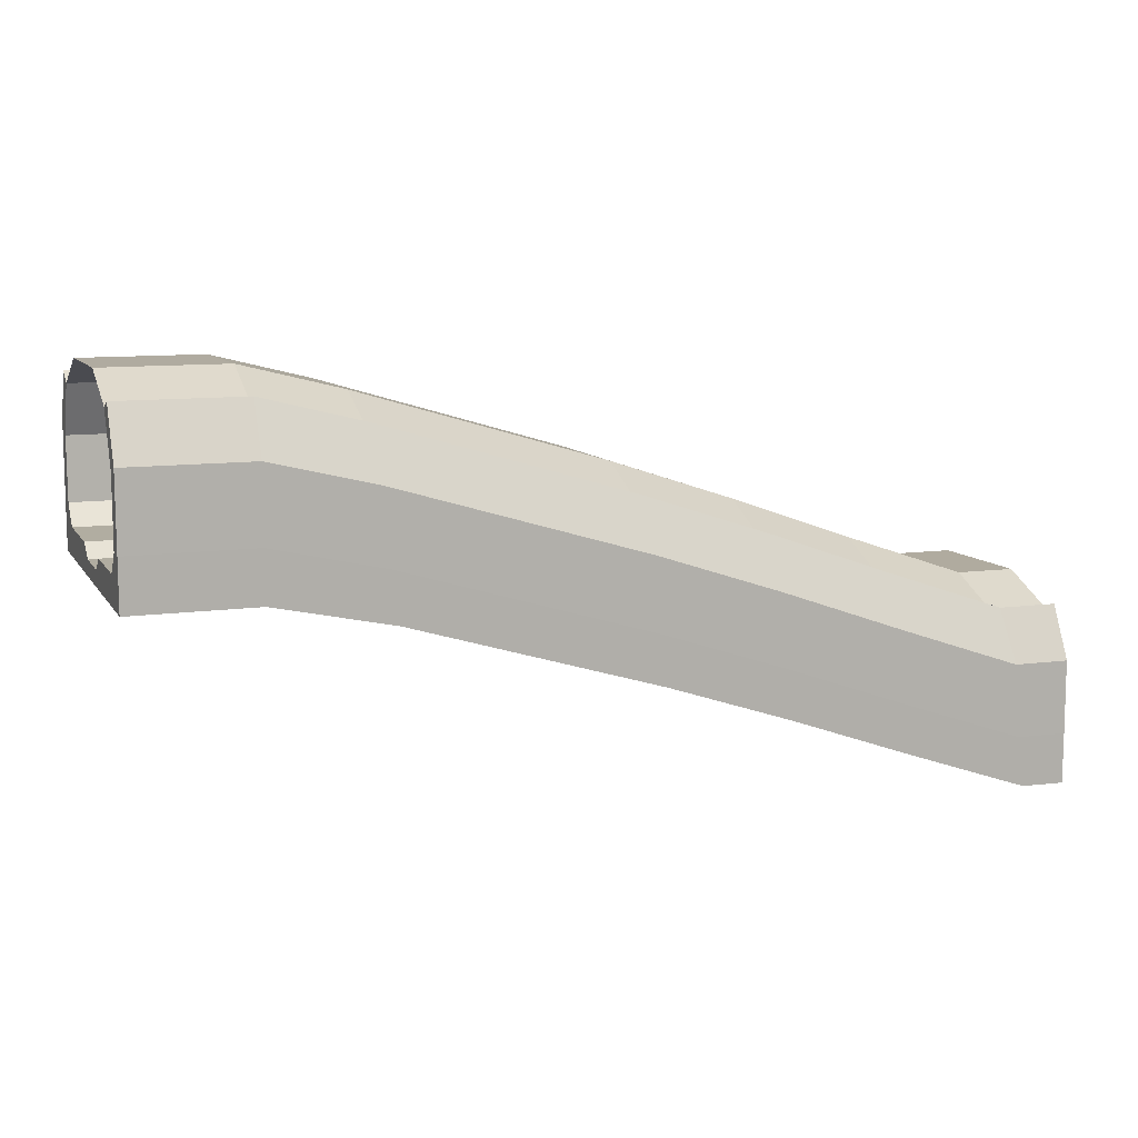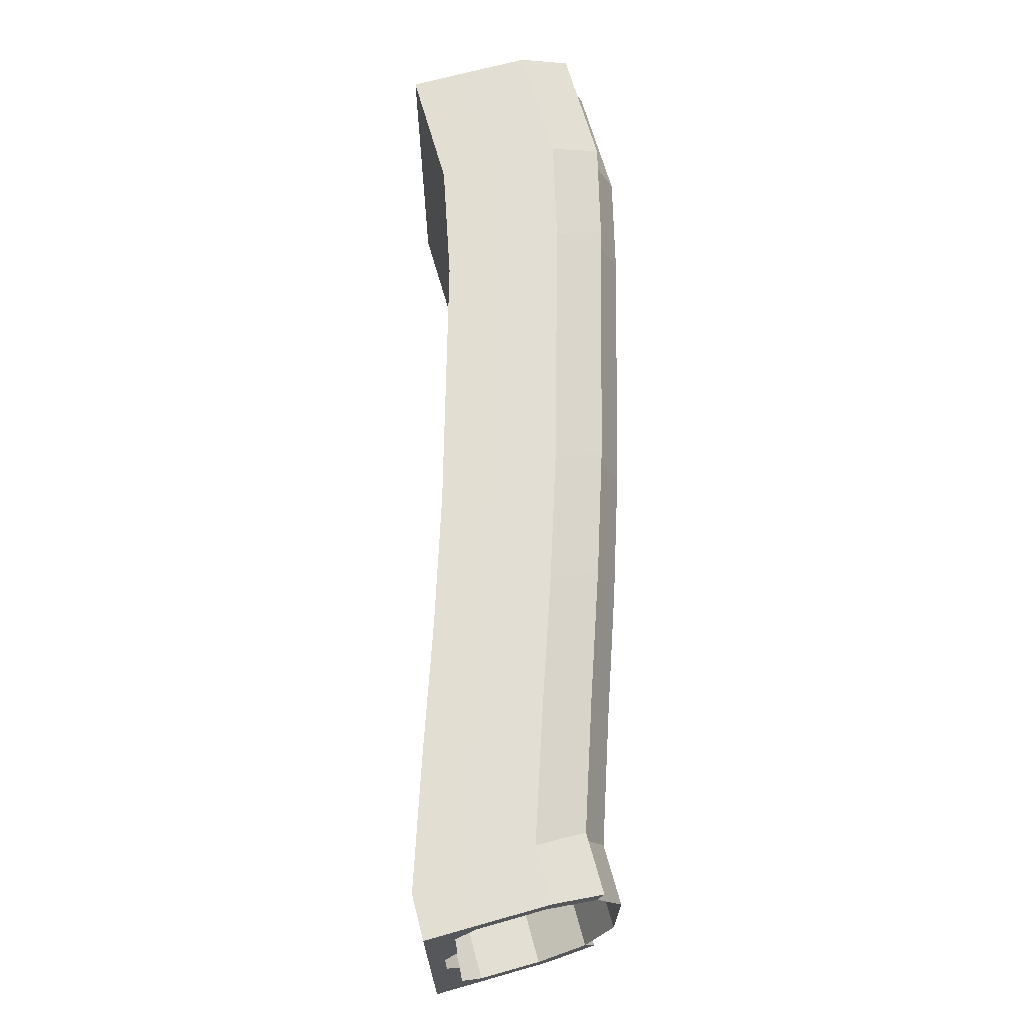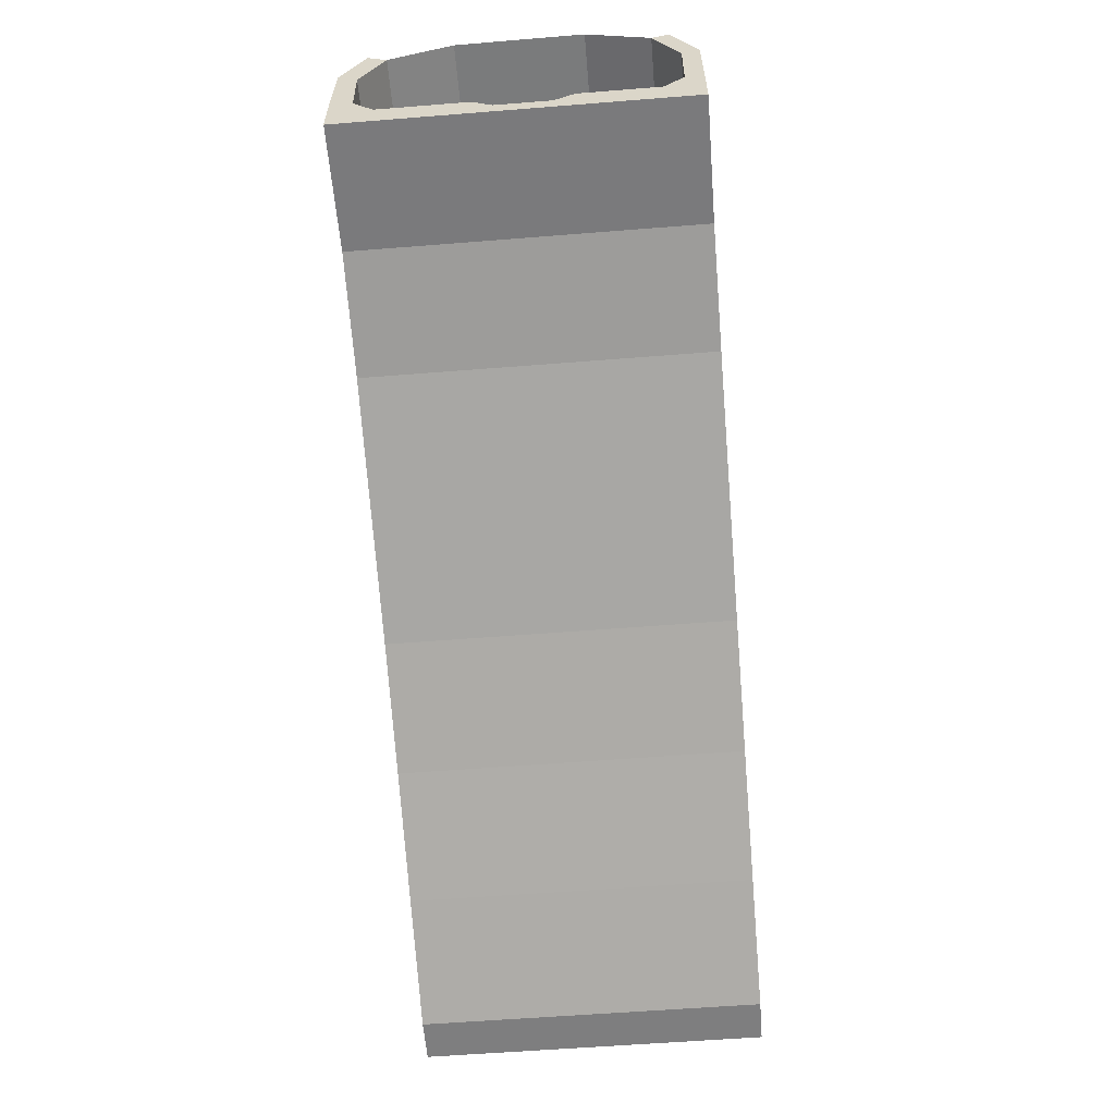
<metadata>
{"format":"obj","ext":"obj","renderer":"f3d","projection":"perspective","resolution":1024,"background":"white","views":[{"elev":10.3,"azim":-20.1,"up":"+Y"},{"elev":67.5,"azim":74.2,"up":"+Z"},{"elev":-58.2,"azim":-85.3,"up":"+Y"}]}
</metadata>
<code>
o Cube.025
v 14.58 -4.2 -5.816
v 14.58 -5.897 -5.816
v 14.58 -4.2 5.696
v 14.58 -5.897 5.696
v 14.58 -4.2 -5.076
v 14.58 -4.91 -4.399
v 14.58 -4.91 -3.722
v 14.58 -4.91 -3.045
v 14.58 -4.91 -1.424
v 14.58 -5.354 -0.7463
v 14.58 -5.354 -0.3362
v 14.58 -5.354 0.3409
v 14.58 -5.354 1.078
v 14.58 -4.91 1.755
v 14.58 -4.91 3.05
v 14.58 -4.91 3.727
v 14.58 -4.91 4.404
v 14.58 -4.2 5.081
v 14.58 -5.897 5.081
v 14.58 -5.897 4.404
v 14.58 -5.897 3.727
v 14.58 -5.897 3.05
v 14.58 -5.897 2.372
v 14.58 -5.897 1.695
v 14.58 -5.897 0.3409
v 14.58 -5.897 -0.3362
v 14.58 -5.897 -1.691
v 14.58 -5.897 -2.368
v 14.58 -5.897 -3.045
v 14.58 -5.897 -3.722
v 14.58 -5.897 -4.399
v 14.58 -5.897 -5.076
v 14.58 -1.735 5.678
v 14.58 -1.945 5.1
v 14.58 -1.655 -5.766
v 14.58 -2.025 -5.126
v 14.58 0.01003 4.799
v 14.58 -0.2003 4.221
v 14.58 0.0897 -4.947
v 14.58 -0.28 -4.307
v 13.07 -5.867 -5.816
v 8.827 -4.404 -5.816
v 4.577 -2.893 -5.816
v 0.3351 -1.479 -5.816
v -3.895 -0.2105 -5.816
v -8.125 1.058 -5.816
v -12.07 1.905 -5.816
v -16.19 1.905 -5.816
v 12.85 -4.178 5.696
v 8.606 -2.716 5.696
v 4.356 -1.204 5.696
v 0.1139 0.2097 5.696
v -4.116 1.478 5.696
v -8.346 2.746 5.696
v -12.07 3.602 5.696
v -16.19 3.602 5.696
v -16.19 1.905 5.696
v -12.07 1.905 5.696
v -8.125 1.058 5.696
v -3.895 -0.2105 5.696
v 0.3351 -1.479 5.696
v 4.577 -2.893 5.696
v 8.827 -4.404 5.696
v 13.07 -5.867 5.696
v -16.19 3.602 -5.816
v -12.07 3.602 -5.816
v -8.346 2.746 -5.816
v -4.116 1.478 -5.816
v 0.114 0.2097 -5.816
v 4.356 -1.204 -5.816
v 8.606 -2.716 -5.816
v 12.85 -4.178 -5.816
v 13.07 -5.867 -5.076
v 8.827 -4.404 -5.076
v 4.577 -2.893 -5.076
v 0.3351 -1.479 -5.076
v -3.895 -0.2105 -5.076
v -8.125 1.058 -5.076
v -12.07 1.905 -5.076
v -16.19 1.905 -5.076
v 13.07 -5.867 -4.399
v 8.827 -4.404 -4.399
v 4.577 -2.893 -4.399
v 0.3351 -1.479 -4.399
v -3.895 -0.2105 -4.399
v -8.125 1.058 -4.399
v -12.07 1.905 -4.399
v -16.19 1.905 -4.399
v 13.07 -5.867 -3.722
v 8.827 -4.404 -3.722
v 4.577 -2.893 -3.722
v 0.3351 -1.479 -3.722
v -3.895 -0.2105 -3.722
v -8.125 1.058 -3.722
v -12.07 1.905 -3.722
v -16.19 1.905 -3.722
v 13.07 -5.867 -3.045
v 8.827 -4.404 -3.045
v 4.577 -2.893 -3.045
v 0.3351 -1.479 -3.045
v -3.895 -0.2105 -3.045
v -8.125 1.058 -3.045
v -12.07 1.905 -3.045
v -16.19 1.905 -3.045
v 13.07 -5.867 -2.368
v 8.827 -4.404 -2.368
v 4.577 -2.893 -2.368
v 0.3351 -1.479 -2.368
v -3.895 -0.2105 -2.368
v -8.125 1.058 -2.368
v -12.07 1.905 -2.368
v -16.19 1.905 -2.368
v 13.07 -5.867 -1.691
v 8.827 -4.404 -1.691
v 4.577 -2.893 -1.691
v 0.3351 -1.479 -1.691
v -3.895 -0.2105 -1.691
v -8.125 1.058 -1.691
v -12.07 1.905 -1.691
v -16.19 1.905 -1.691
v 13.07 -5.867 -0.3362
v 8.827 -4.404 -0.3362
v 4.577 -2.893 -0.3362
v 0.3351 -1.479 -0.3362
v -3.895 -0.2105 -0.3362
v -8.125 1.058 -0.3362
v -12.07 1.905 -0.3362
v -16.19 1.905 -0.3362
v 13.07 -5.867 0.3409
v 8.827 -4.404 0.3409
v 4.577 -2.893 0.3409
v 0.3351 -1.479 0.3409
v -3.895 -0.2105 0.3409
v -8.125 1.058 0.3409
v -12.07 1.905 0.3409
v -16.19 1.905 0.3409
v 13.07 -5.867 1.695
v 8.827 -4.404 1.695
v 4.577 -2.893 1.695
v 0.3351 -1.479 1.695
v -3.895 -0.2105 1.695
v -8.125 1.058 1.695
v -12.07 1.905 1.695
v -16.19 1.905 1.695
v 13.07 -5.867 2.372
v 8.827 -4.404 2.372
v 4.577 -2.893 2.372
v 0.3351 -1.479 2.372
v -3.895 -0.2105 2.372
v -8.125 1.058 2.372
v -12.07 1.905 2.372
v -16.19 1.905 2.372
v 13.07 -5.867 3.05
v 8.827 -4.404 3.05
v 4.577 -2.893 3.05
v 0.3351 -1.479 3.05
v -3.895 -0.2105 3.05
v -8.125 1.058 3.05
v -12.07 1.905 3.05
v -16.19 1.905 3.05
v 13.07 -5.867 3.727
v 8.827 -4.404 3.727
v 4.577 -2.893 3.727
v 0.3351 -1.479 3.727
v -3.895 -0.2105 3.727
v -8.125 1.058 3.727
v -12.07 1.905 3.727
v -16.19 1.905 3.727
v 13.07 -5.867 4.404
v 8.827 -4.404 4.404
v 4.577 -2.893 4.404
v 0.3351 -1.479 4.404
v -3.895 -0.2105 4.404
v -8.125 1.058 4.404
v -12.07 1.905 4.404
v -16.19 1.905 4.404
v 13.07 -5.867 5.081
v 8.827 -4.404 5.081
v 4.577 -2.893 5.081
v 0.3351 -1.479 5.081
v -3.895 -0.2105 5.081
v -8.125 1.058 5.081
v -12.07 1.905 5.081
v -16.19 1.905 5.081
v -16.19 3.602 -5.076
v -12.07 3.602 -5.076
v -8.346 2.746 -5.076
v -4.116 1.478 -5.076
v 0.114 0.2097 -5.076
v 4.356 -1.204 -5.076
v 8.606 -2.716 -5.076
v 12.85 -4.178 -5.076
v -16.19 2.893 -4.399
v -12.07 2.893 -4.399
v -8.288 2.039 -4.399
v -4.058 0.7707 -4.399
v 0.1719 -0.4976 -4.399
v 4.414 -1.912 -4.399
v 8.664 -3.423 -4.399
v 12.91 -4.886 -4.399
v -16.19 2.893 -3.722
v -12.07 2.893 -3.722
v -8.288 2.039 -3.722
v -4.058 0.7707 -3.722
v 0.1719 -0.4976 -3.722
v 4.414 -1.912 -3.722
v 8.664 -3.423 -3.722
v 12.91 -4.886 -3.722
v -16.19 2.893 -3.045
v -12.07 2.893 -3.045
v -8.288 2.039 -3.045
v -4.058 0.7707 -3.045
v 0.1719 -0.4976 -3.045
v 4.414 -1.912 -3.045
v 8.664 -3.423 -3.045
v 12.91 -4.886 -3.045
v -16.19 2.893 -1.424
v -12.07 2.893 -1.424
v -8.288 2.039 -1.424
v -4.058 0.7707 -1.424
v 0.1719 -0.4976 -1.424
v 4.414 -1.912 -1.424
v 8.664 -3.423 -1.424
v 12.91 -4.886 -1.424
v -16.19 2.448 -0.7463
v -12.07 2.448 -0.7463
v -8.185 1.599 -0.7463
v -3.955 0.3303 -0.7463
v 0.2751 -0.9379 -0.7463
v 4.517 -2.352 -0.7463
v 8.767 -3.863 -0.7463
v 13.01 -5.326 -0.7463
v -16.19 2.448 -0.3362
v -12.07 2.448 -0.3362
v -8.185 1.599 -0.3362
v -3.955 0.3303 -0.3362
v 0.2751 -0.9379 -0.3362
v 4.517 -2.352 -0.3362
v 8.767 -3.863 -0.3362
v 13.01 -5.326 -0.3362
v -16.19 2.448 0.3409
v -12.07 2.448 0.3409
v -8.185 1.599 0.3409
v -3.955 0.3303 0.3409
v 0.2751 -0.9379 0.3409
v 4.517 -2.352 0.3409
v 8.767 -3.863 0.3409
v 13.01 -5.326 0.3409
v -16.19 2.448 1.078
v -12.07 2.448 1.078
v -8.185 1.599 1.078
v -3.955 0.3303 1.078
v 0.2751 -0.9379 1.078
v 4.517 -2.352 1.078
v 8.767 -3.863 1.078
v 13.01 -5.326 1.078
v -16.19 2.893 1.755
v -12.07 2.893 1.755
v -8.288 2.039 1.755
v -4.058 0.7707 1.755
v 0.1719 -0.4976 1.755
v 4.414 -1.912 1.755
v 8.664 -3.423 1.755
v 12.91 -4.886 1.755
v -16.19 2.893 3.05
v -12.07 2.893 3.05
v -8.288 2.039 3.05
v -4.058 0.7707 3.05
v 0.1719 -0.4976 3.05
v 4.414 -1.912 3.05
v 8.664 -3.423 3.05
v 12.91 -4.886 3.05
v -16.19 2.893 3.727
v -12.07 2.893 3.727
v -8.288 2.039 3.727
v -4.058 0.7707 3.727
v 0.1719 -0.4976 3.727
v 4.414 -1.912 3.727
v 8.664 -3.423 3.727
v 12.91 -4.886 3.727
v -16.19 2.893 4.404
v -12.07 2.893 4.404
v -8.288 2.039 4.404
v -4.058 0.7707 4.404
v 0.1719 -0.4976 4.404
v 4.414 -1.912 4.404
v 8.664 -3.423 4.404
v 12.91 -4.886 4.404
v -16.19 3.602 5.081
v -12.07 3.602 5.081
v -8.346 2.746 5.081
v -4.116 1.478 5.081
v 0.114 0.2097 5.081
v 4.356 -1.204 5.081
v 8.606 -2.716 5.081
v 12.85 -4.178 5.081
v 12.65 -1.721 5.678
v 8.404 -0.2587 5.678
v 4.155 1.253 5.678
v -0.08721 2.667 5.678
v -4.317 3.935 5.678
v -8.547 5.203 5.678
v -12.07 6.067 5.678
v -16.19 6.067 5.678
v -16.19 6.147 -5.766
v -12.07 6.147 -5.766
v -8.554 5.283 -5.766
v -4.324 4.014 -5.766
v -0.09371 2.746 -5.766
v 4.148 1.332 -5.766
v 8.398 -0.1793 -5.766
v 12.64 -1.642 -5.766
v -16.19 5.777 -5.126
v -12.07 5.777 -5.126
v -8.523 4.914 -5.126
v -4.293 3.646 -5.126
v -0.06355 2.378 -5.126
v 4.178 0.9635 -5.126
v 8.428 -0.5477 -5.126
v 12.67 -2.01 -5.126
v -16.19 5.857 5.1
v -12.07 5.857 5.1
v -8.53 4.994 5.1
v -4.3 3.725 5.1
v -0.07005 2.457 5.1
v 4.172 1.043 5.1
v 8.422 -0.4683 5.1
v 12.67 -1.931 5.1
v 12.51 0.01763 4.799
v 8.262 1.48 4.799
v 4.012 2.992 4.799
v -0.2296 4.406 4.799
v -4.459 5.674 4.799
v -8.689 6.942 4.799
v -12.07 7.812 4.799
v -16.19 7.812 4.799
v -16.19 7.892 -4.947
v -12.07 7.892 -4.947
v -8.696 7.022 -4.947
v -4.466 5.753 -4.947
v -0.2361 4.485 -4.947
v 4.006 3.071 -4.947
v 8.256 1.56 -4.947
v 12.5 0.09704 -4.947
v -16.19 7.522 -4.307
v -12.07 7.522 -4.307
v -8.666 6.653 -4.307
v -4.436 5.385 -4.307
v -0.2059 4.117 -4.307
v 4.036 2.703 -4.307
v 8.286 1.191 -4.307
v 12.53 -0.2714 -4.307
v -16.19 7.602 4.221
v -12.07 7.602 4.221
v -8.672 6.732 4.221
v -4.442 5.464 4.221
v -0.2124 4.196 4.221
v 4.029 2.782 4.221
v 8.279 1.271 4.221
v 12.53 -0.192 4.221
v 12.53 0.6901 -2.175
v 12.53 0.7099 -0.04301
v 12.53 0.7298 2.089
v 14.58 0.6816 -2.175
v 14.58 0.7015 -0.04301
v 14.58 0.7214 2.089
v 8.284 2.153 -2.175
v 8.282 2.173 -0.04301
v 8.281 2.192 2.089
v 4.034 3.664 -2.175
v 4.033 3.684 -0.04301
v 4.031 3.704 2.089
v -0.2076 5.078 -2.175
v -0.2092 5.098 -0.04301
v -0.2108 5.118 2.089
v -4.437 6.346 -2.175
v -4.439 6.366 -0.04301
v -4.441 6.386 2.089
v -8.667 7.615 -2.175
v -8.669 7.634 -0.04301
v -8.671 7.654 2.089
v -12.07 8.484 -2.175
v -12.07 8.504 -0.04301
v -12.07 8.524 2.089
v -16.19 8.484 -2.175
v -16.19 8.504 -0.04301
v -16.19 8.524 2.089
f 3 18 34 33
f 177 19 4 64
f 19 18 3 4
f 41 72 1 2
f 2 1 5 32
f 32 5 6 31
f 31 6 7 30
f 30 7 8 29
f 29 8 9 28
f 28 9 10 27
f 12 13 24 25
f 26 11 12 25
f 24 13 14 23
f 23 14 15 22
f 22 15 16 21
f 21 16 17 20
f 20 17 18 19
f 41 2 32 73
f 73 32 31 81
f 81 31 30 89
f 89 30 29 97
f 97 29 28 105
f 105 28 27 113
f 114 113 121 122
f 121 26 25 129
f 130 129 137 138
f 137 24 23 145
f 145 23 22 153
f 153 22 21 161
f 161 21 20 169
f 169 20 19 177
f 10 232 240 11
f 297 33 37 329
f 192 5 36 320
f 5 1 35 36
f 49 3 33 297
f 33 34 38 37
f 320 36 40 352
f 36 35 39 40
f 313 314 346 345
f 314 315 347 346
f 315 316 348 347
f 316 317 349 348
f 317 318 350 349
f 318 319 351 350
f 319 320 352 351
f 35 312 344 39
f 312 311 343 344
f 311 310 342 343
f 310 309 341 342
f 309 308 340 341
f 308 307 339 340
f 307 306 338 339
f 306 305 337 338
f 34 328 360 38
f 328 327 359 360
f 327 326 358 359
f 326 325 357 358
f 325 324 356 357
f 324 323 355 356
f 323 322 354 355
f 322 321 353 354
f 39 344 352 40
f 344 343 351 352
f 343 342 350 351
f 342 341 349 350
f 341 340 348 349
f 340 339 347 348
f 339 338 346 347
f 338 337 345 346
f 38 360 329 37
f 360 359 330 329
f 359 358 331 330
f 358 357 332 331
f 357 356 333 332
f 356 355 334 333
f 355 354 335 334
f 354 353 336 335
f 56 55 303 304
f 55 54 302 303
f 54 53 301 302
f 53 52 300 301
f 52 51 299 300
f 51 50 298 299
f 50 49 297 298
f 1 72 312 35
f 72 71 311 312
f 71 70 310 311
f 70 69 309 310
f 69 68 308 309
f 68 67 307 308
f 67 66 306 307
f 66 65 305 306
f 185 186 314 313
f 186 187 315 314
f 187 188 316 315
f 188 189 317 316
f 189 190 318 317
f 190 191 319 318
f 191 192 320 319
f 304 303 335 336
f 303 302 334 335
f 302 301 333 334
f 301 300 332 333
f 300 299 331 332
f 299 298 330 331
f 298 297 329 330
f 17 288 296 18
f 288 287 295 296
f 287 286 294 295
f 286 285 293 294
f 285 284 292 293
f 284 283 291 292
f 283 282 290 291
f 282 281 289 290
f 16 280 288 17
f 280 279 287 288
f 279 278 286 287
f 278 277 285 286
f 277 276 284 285
f 276 275 283 284
f 275 274 282 283
f 274 273 281 282
f 15 272 280 16
f 272 271 279 280
f 271 270 278 279
f 270 269 277 278
f 269 268 276 277
f 268 267 275 276
f 267 266 274 275
f 266 265 273 274
f 14 264 272 15
f 264 263 271 272
f 263 262 270 271
f 262 261 269 270
f 261 260 268 269
f 260 259 267 268
f 259 258 266 267
f 258 257 265 266
f 13 256 264 14
f 256 255 263 264
f 255 254 262 263
f 254 253 261 262
f 253 252 260 261
f 252 251 259 260
f 251 250 258 259
f 250 249 257 258
f 26 121 113 27
f 248 247 255 256
f 247 246 254 255
f 246 245 253 254
f 245 244 252 253
f 244 243 251 252
f 243 242 250 251
f 242 241 249 250
f 11 240 248 12
f 240 239 247 248
f 239 238 246 247
f 238 237 245 246
f 237 236 244 245
f 236 235 243 244
f 235 234 242 243
f 234 233 241 242
f 12 248 256 13
f 232 231 239 240
f 231 230 238 239
f 230 229 237 238
f 229 228 236 237
f 228 227 235 236
f 227 226 234 235
f 226 225 233 234
f 9 224 232 10
f 224 223 231 232
f 223 222 230 231
f 222 221 229 230
f 221 220 228 229
f 220 219 227 228
f 219 218 226 227
f 218 217 225 226
f 8 216 224 9
f 216 215 223 224
f 215 214 222 223
f 214 213 221 222
f 213 212 220 221
f 212 211 219 220
f 211 210 218 219
f 210 209 217 218
f 7 208 216 8
f 208 207 215 216
f 207 206 214 215
f 206 205 213 214
f 205 204 212 213
f 204 203 211 212
f 203 202 210 211
f 202 201 209 210
f 6 200 208 7
f 200 199 207 208
f 199 198 206 207
f 198 197 205 206
f 197 196 204 205
f 196 195 203 204
f 195 194 202 203
f 194 193 201 202
f 5 192 200 6
f 192 191 199 200
f 191 190 198 199
f 190 189 197 198
f 189 188 196 197
f 188 187 195 196
f 187 186 194 195
f 186 185 193 194
f 18 296 328 34
f 296 295 327 328
f 295 294 326 327
f 294 293 325 326
f 293 292 324 325
f 292 291 323 324
f 291 290 322 323
f 290 289 321 322
f 176 175 183 184
f 175 174 182 183
f 174 173 181 182
f 173 172 180 181
f 172 171 179 180
f 171 170 178 179
f 170 169 177 178
f 168 167 175 176
f 167 166 174 175
f 166 165 173 174
f 165 164 172 173
f 164 163 171 172
f 163 162 170 171
f 162 161 169 170
f 160 159 167 168
f 159 158 166 167
f 158 157 165 166
f 157 156 164 165
f 156 155 163 164
f 155 154 162 163
f 154 153 161 162
f 152 151 159 160
f 151 150 158 159
f 150 149 157 158
f 149 148 156 157
f 148 147 155 156
f 147 146 154 155
f 146 145 153 154
f 144 143 151 152
f 143 142 150 151
f 142 141 149 150
f 141 140 148 149
f 140 139 147 148
f 139 138 146 147
f 138 137 145 146
f 136 135 143 144
f 135 134 142 143
f 134 133 141 142
f 133 132 140 141
f 132 131 139 140
f 131 130 138 139
f 128 127 135 136
f 127 126 134 135
f 126 125 133 134
f 125 124 132 133
f 124 123 131 132
f 123 122 130 131
f 122 121 129 130
f 24 137 129 25
f 120 119 127 128
f 119 118 126 127
f 118 117 125 126
f 117 116 124 125
f 116 115 123 124
f 115 114 122 123
f 112 111 119 120
f 111 110 118 119
f 110 109 117 118
f 109 108 116 117
f 108 107 115 116
f 107 106 114 115
f 106 105 113 114
f 104 103 111 112
f 103 102 110 111
f 102 101 109 110
f 101 100 108 109
f 100 99 107 108
f 99 98 106 107
f 98 97 105 106
f 96 95 103 104
f 95 94 102 103
f 94 93 101 102
f 93 92 100 101
f 92 91 99 100
f 91 90 98 99
f 90 89 97 98
f 88 87 95 96
f 87 86 94 95
f 86 85 93 94
f 85 84 92 93
f 84 83 91 92
f 83 82 90 91
f 82 81 89 90
f 80 79 87 88
f 79 78 86 87
f 78 77 85 86
f 77 76 84 85
f 76 75 83 84
f 75 74 82 83
f 74 73 81 82
f 48 47 79 80
f 47 46 78 79
f 46 45 77 78
f 45 44 76 77
f 44 43 75 76
f 43 42 74 75
f 42 41 73 74
f 48 65 66 47
f 47 66 67 46
f 46 67 68 45
f 45 68 69 44
f 44 69 70 43
f 43 70 71 42
f 42 71 72 41
f 184 183 58 57
f 183 182 59 58
f 182 181 60 59
f 181 180 61 60
f 180 179 62 61
f 179 178 63 62
f 178 177 64 63
f 4 3 49 64
f 64 49 50 63
f 63 50 51 62
f 62 51 52 61
f 61 52 53 60
f 60 53 54 59
f 59 54 55 58
f 58 55 56 57
f 361 352 40 364
f 363 360 359 369
f 369 359 358 372
f 375 372 358 357
f 378 375 357 356
f 381 378 356 355
f 384 381 355 354
f 387 384 354 353
f 345 346 382 385
f 385 382 383 386
f 386 383 384 387
f 346 347 379 382
f 382 379 380 383
f 383 380 381 384
f 347 348 376 379
f 379 376 377 380
f 380 377 378 381
f 348 349 373 376
f 376 373 374 377
f 377 374 375 378
f 349 350 370 373
f 373 370 371 374
f 374 371 372 375
f 351 367 370 350
f 367 368 371 370
f 368 369 372 371
f 352 361 367 351
f 361 362 368 367
f 362 363 369 368
f 360 363 366 38
f 363 362 365 366
f 362 361 364 365
f 10 11 26 27
f 305 65 185 313
f 345 337 305 313
f 80 185 65 48
f 193 185 80 88
f 201 193 88 96
f 209 201 96 104
f 225 217 209 104 112 120 128
f 249 241 233 225 128 136
f 304 321 289 56
f 353 321 304 336
f 184 57 56 289
f 289 281 176 184
f 281 273 168 176
f 273 265 160 168
f 265 257 144 152 160
f 257 249 136 144

</code>
